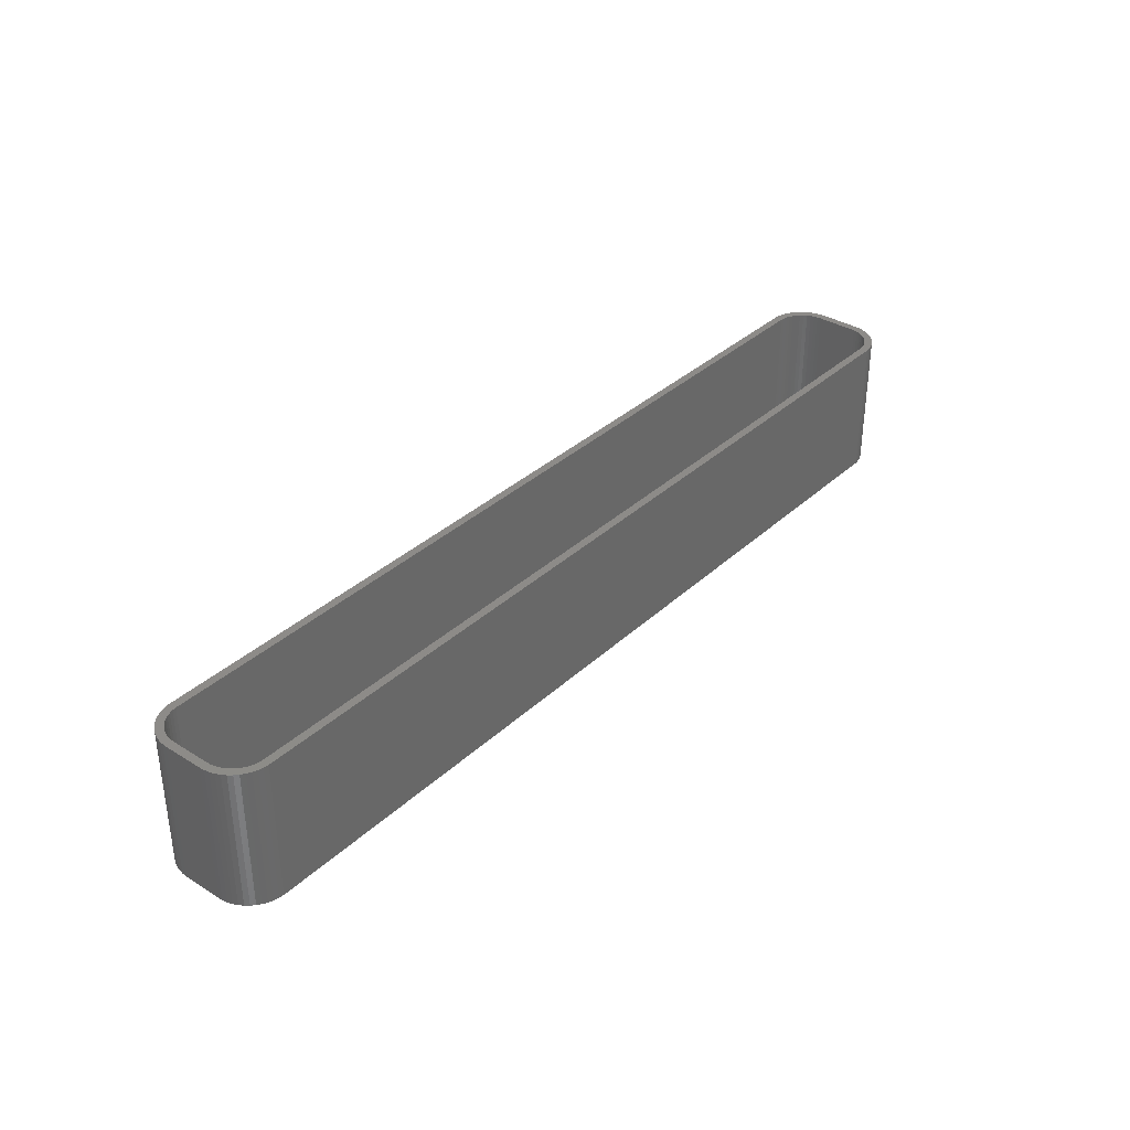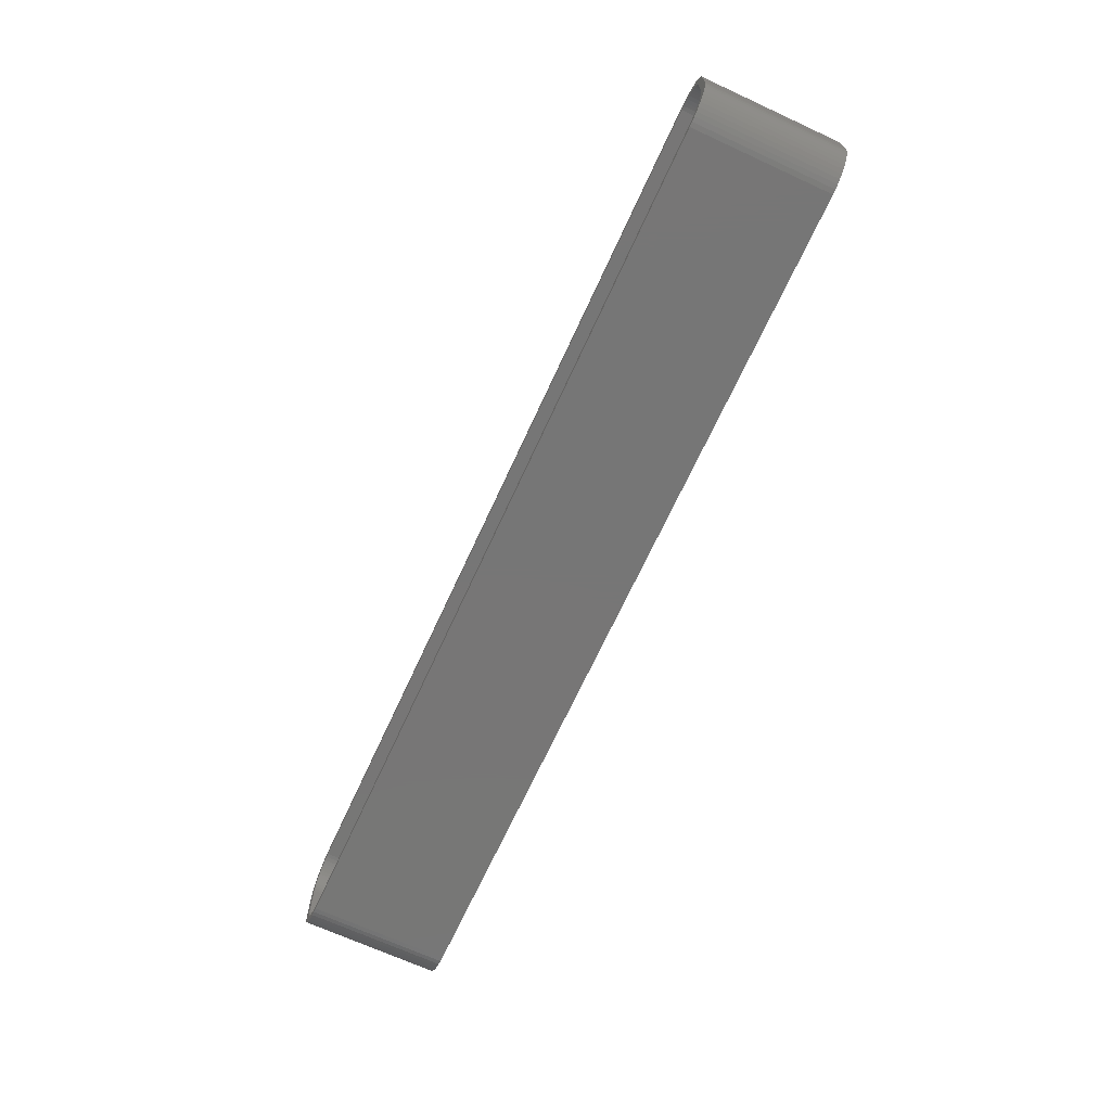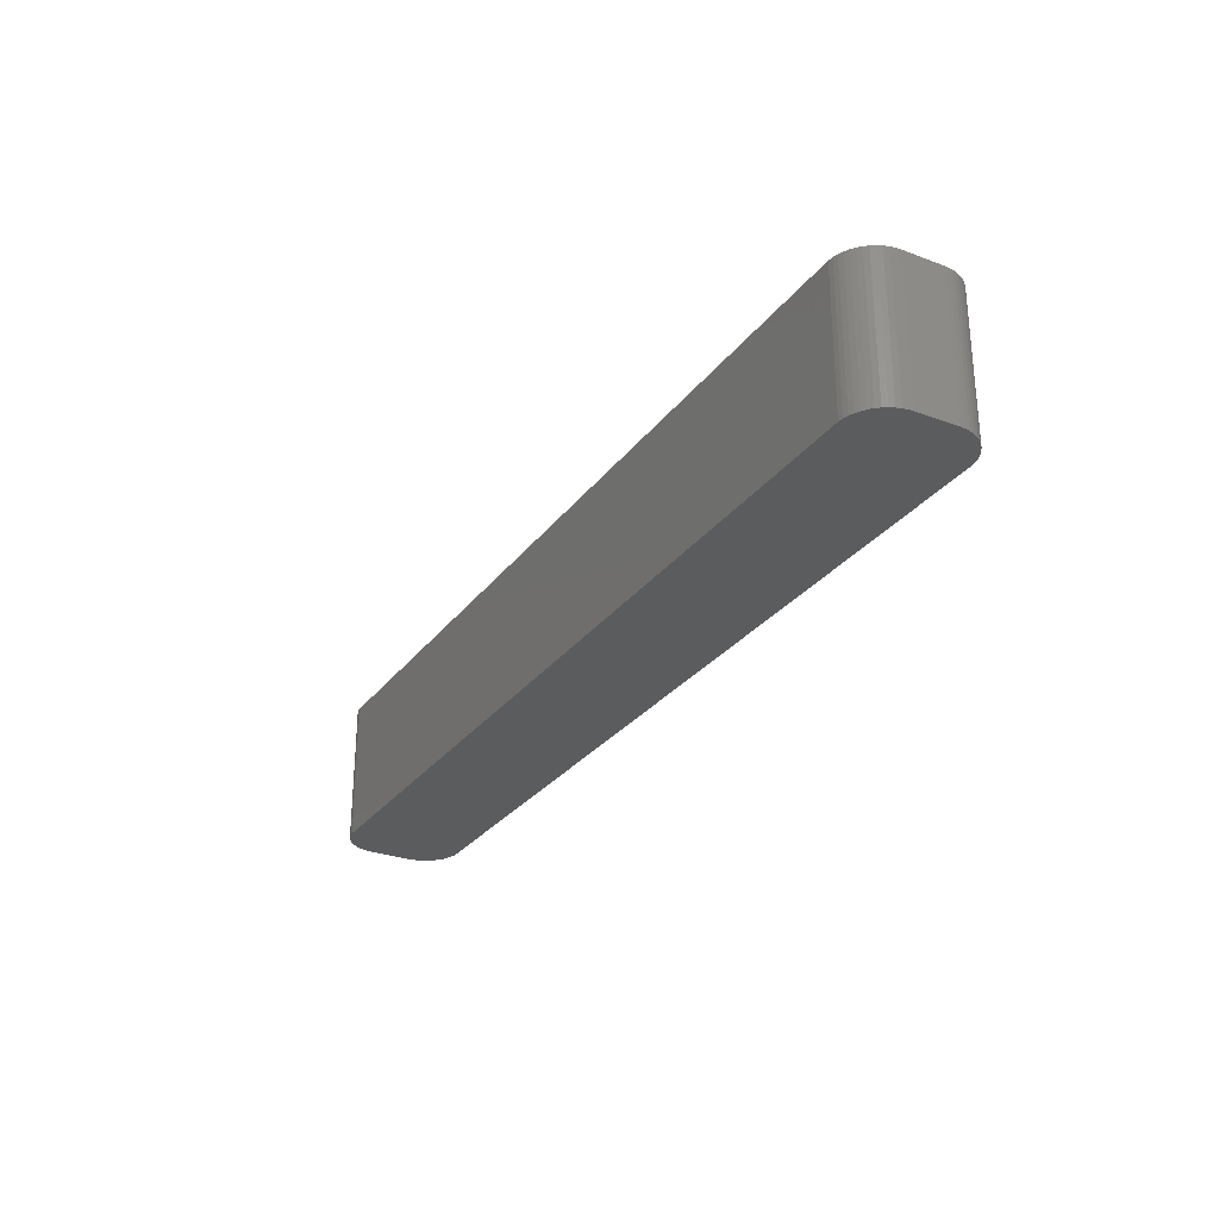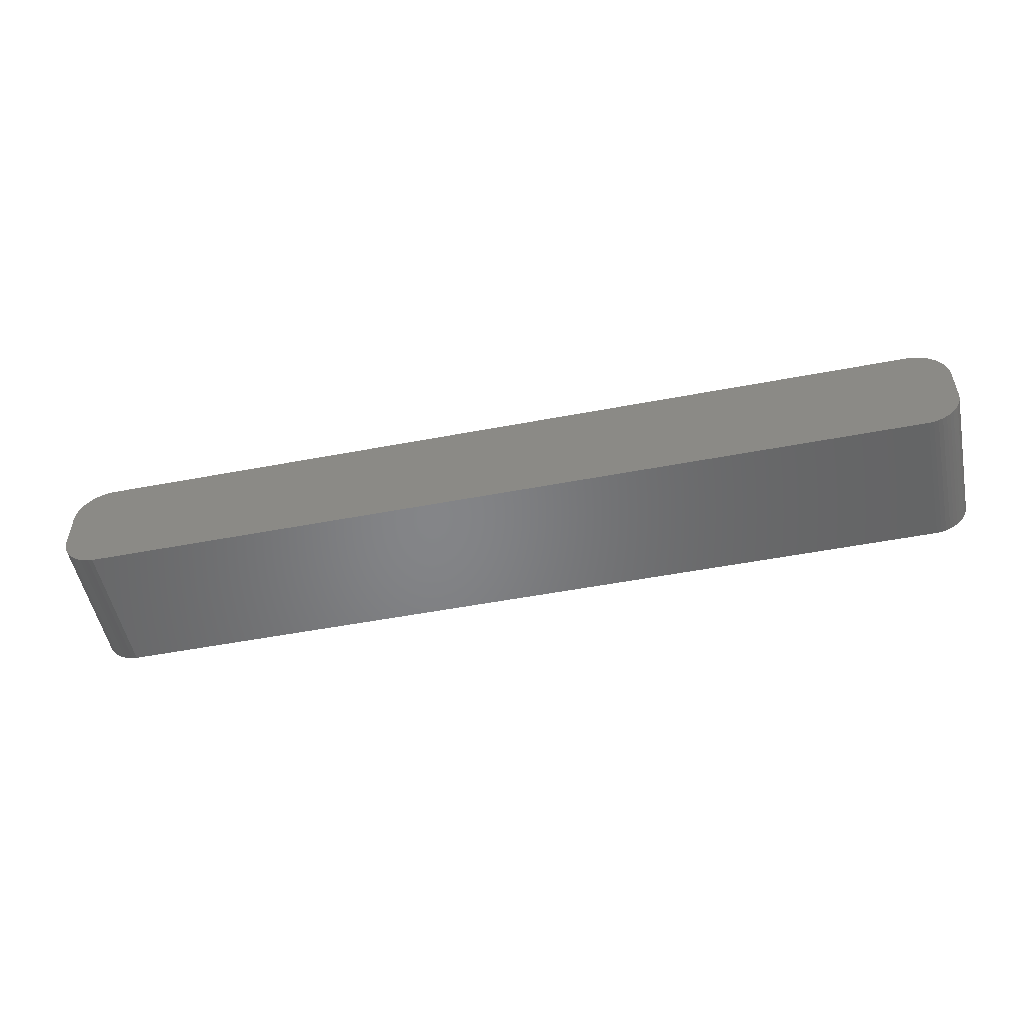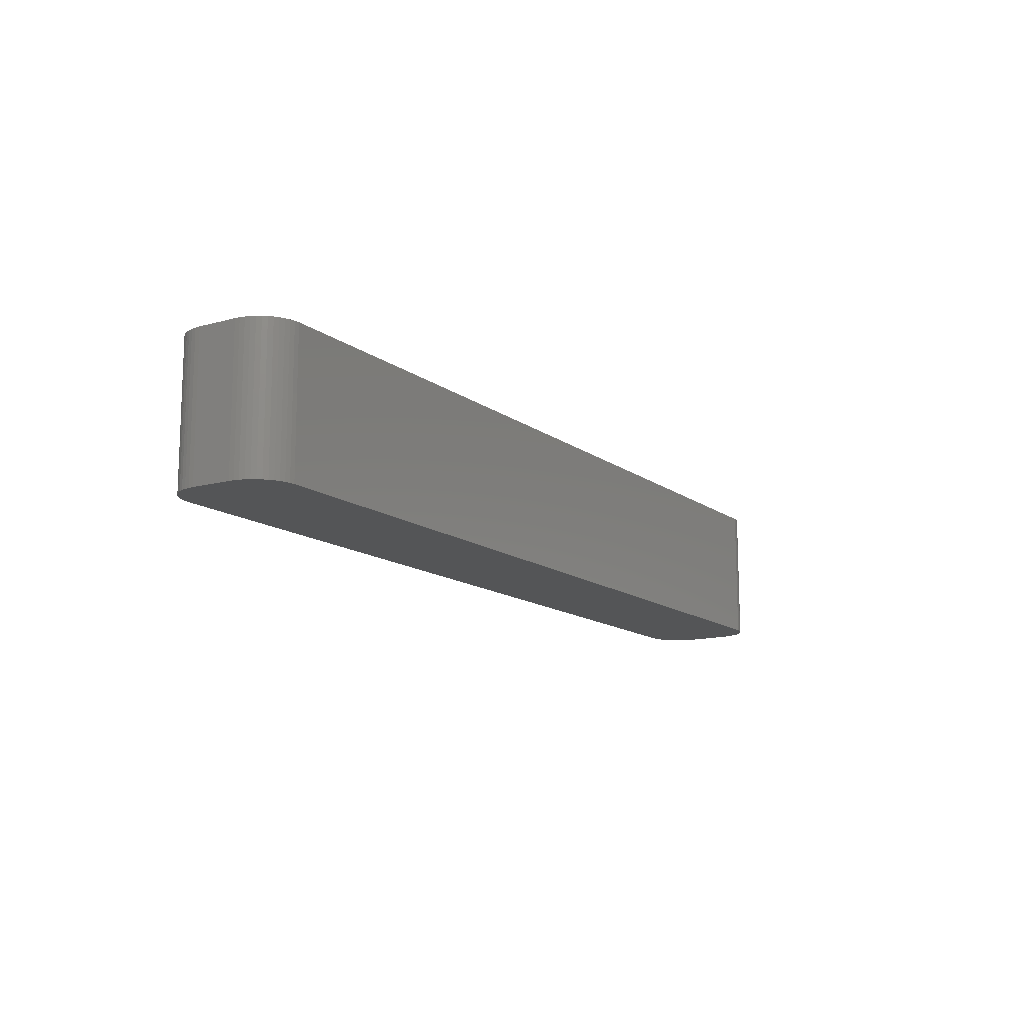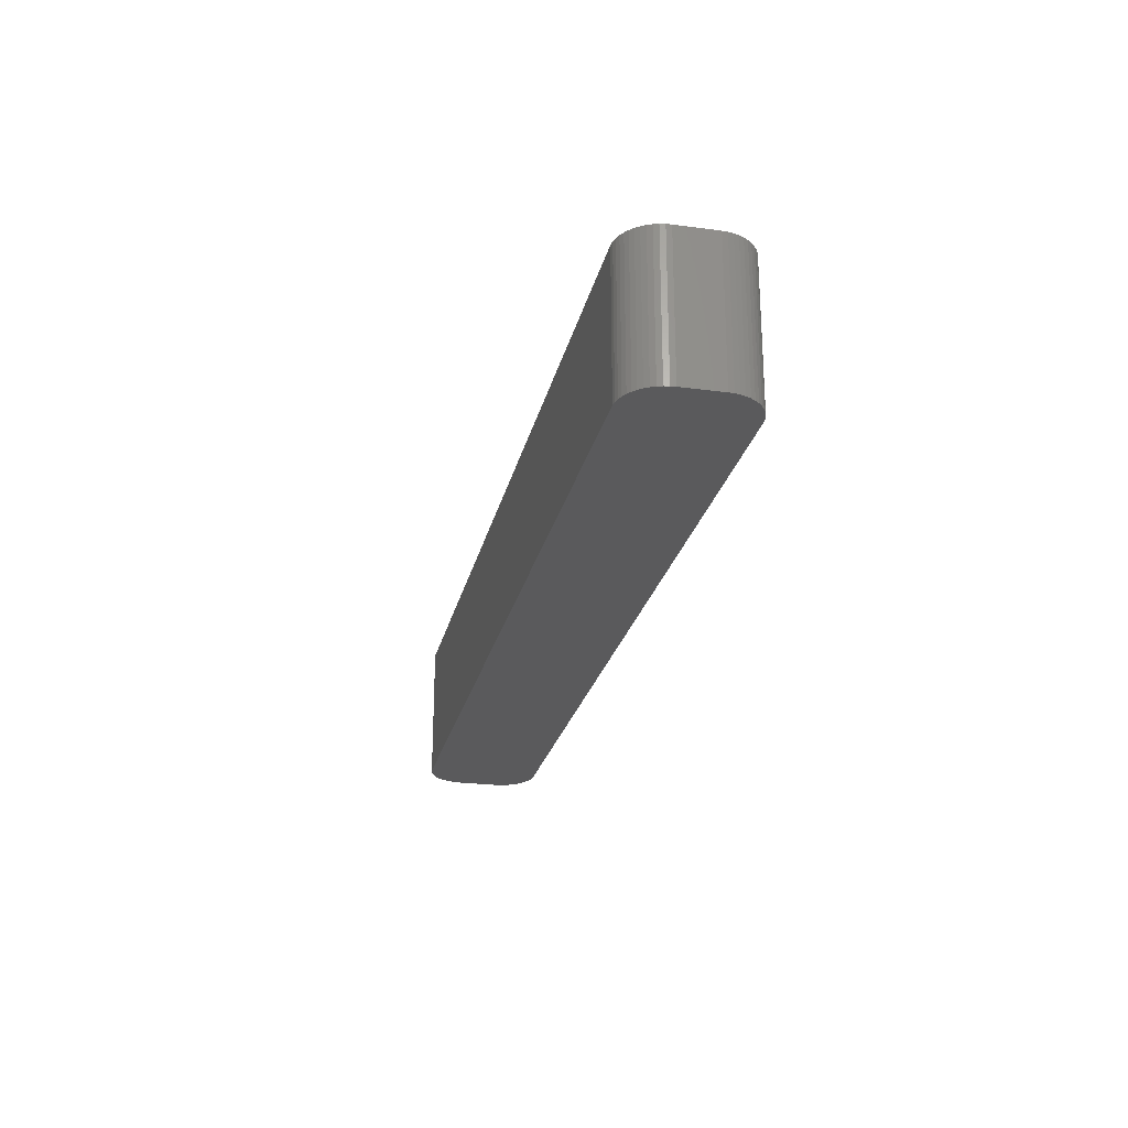
<metadata>
{"format":"stl","ext":"stl","renderer":"f3d","projection":"perspective","resolution":1024,"background":"white","views":[{"elev":35.1,"azim":-50.4,"up":"+Z"},{"elev":-68.9,"azim":65.3,"up":"+Y"},{"elev":-28.4,"azim":60.8,"up":"+Z"},{"elev":-52.3,"azim":-168.4,"up":"+Y"},{"elev":-13.3,"azim":-58.0,"up":"+Z"},{"elev":-24.6,"azim":77.6,"up":"+Z"}]}
</metadata>
<code>
# stl→obj: 208 verts, 412 faces
v -60 -2.5 0
v -60 2.5 18
v -60 2.5 0
v -60 -2.5 18
v -59.96 -3.127 0
v -59.96 -3.127 18
v -55.94 -7.411 0
v -55.31 -7.49 18
v -55.94 -7.411 18
v -55.31 -7.49 0
v 55.31 7.49 0
v -55.31 7.49 18
v 55.31 7.49 18
v -55.31 7.49 0
v 59 2.5 18
v 60 2.5 18
v 59.96 3.127 18
v 60 -2.5 18
v 58.97 3.001 18
v 59.84 3.743 18
v 59 -2.5 18
v 58.87 3.495 18
v 59.65 4.341 18
v 59.96 -3.127 18
v 58.72 3.973 18
v 59.38 4.909 18
v 58.97 -3.001 18
v 58.51 4.427 18
v 59.05 5.439 18
v 59.84 -3.743 18
v 58.87 -3.495 18
v 58.24 4.851 18
v 58.64 5.923 18
v 57.92 5.238 18
v 58.19 6.353 18
v 57.55 5.582 18
v 57.68 6.722 18
v 57.14 5.877 18
v 57.13 7.024 18
v 56.7 6.119 18
v 56.55 7.255 18
v 56.24 6.304 18
v 55.94 7.411 18
v 55.75 6.429 18
v 55.25 6.492 18
v -55.25 6.492 18
v -55.75 6.429 18
v -55.94 7.411 18
v -56.24 6.304 18
v -56.55 7.255 18
v -56.7 6.119 18
v -57.13 7.024 18
v -57.14 5.877 18
v -57.68 6.722 18
v -57.55 5.582 18
v -58.19 6.353 18
v -57.92 5.238 18
v -58.64 5.923 18
v -58.24 4.851 18
v -59.05 5.439 18
v -58.51 4.427 18
v -59.38 4.909 18
v -58.72 3.973 18
v -59.84 3.743 18
v -58.87 3.495 18
v -59.65 4.341 18
v 59.65 -4.341 18
v 58.72 -3.973 18
v 59.38 -4.909 18
v 58.51 -4.427 18
v 59.05 -5.439 18
v 58.24 -4.851 18
v 58.64 -5.923 18
v 57.92 -5.238 18
v 58.19 -6.353 18
v 57.55 -5.582 18
v 57.68 -6.722 18
v 57.14 -5.877 18
v 57.13 -7.024 18
v 56.7 -6.119 18
v 56.55 -7.255 18
v 56.24 -6.304 18
v 55.94 -7.411 18
v 55.75 -6.429 18
v 55.31 -7.49 18
v 55.25 -6.492 18
v -55.25 -6.492 18
v -55.75 -6.429 18
v -56.24 -6.304 18
v -56.55 -7.255 18
v -56.7 -6.119 18
v -57.13 -7.024 18
v -57.14 -5.877 18
v -57.68 -6.722 18
v -57.55 -5.582 18
v -58.19 -6.353 18
v -57.92 -5.238 18
v -58.64 -5.923 18
v -58.24 -4.851 18
v -59.05 -5.439 18
v -58.51 -4.427 18
v -59.38 -4.909 18
v -58.72 -3.973 18
v -59.65 -4.341 18
v -58.87 -3.495 18
v -59.84 -3.743 18
v -58.97 -3.001 18
v -59 -2.5 18
v -59 2.5 18
v -58.97 3.001 18
v -59.96 3.127 18
v 55.31 -7.49 0
v 59.84 -3.743 0
v 59.65 -4.341 0
v 60 2.5 0
v 60 -2.5 0
v -59.96 3.127 0
v -57.68 -6.722 0
v -57.13 -7.024 0
v -56.55 -7.255 0
v -58.64 -5.923 0
v -58.19 -6.353 0
v 59.96 -3.127 0
v 59.38 4.909 0
v 59.65 4.341 0
v 59.84 3.743 0
v 58.64 5.923 0
v 58.19 6.353 0
v 57.13 7.024 0
v 56.55 7.255 0
v 55.94 7.411 0
v -55.94 7.411 0
v -56.55 7.255 0
v -59.84 3.743 0
v -59.65 4.341 0
v 59.96 3.127 0
v 59.38 -4.909 0
v 59.05 -5.439 0
v 58.64 -5.923 0
v 58.19 -6.353 0
v 59.05 5.439 0
v 57.68 -6.722 0
v 57.13 -7.024 0
v 56.55 -7.255 0
v 57.68 6.722 0
v 55.94 -7.411 0
v -57.13 7.024 0
v -57.68 6.722 0
v -59.05 -5.439 0
v -58.19 6.353 0
v -59.38 -4.909 0
v -58.64 5.923 0
v -59.65 -4.341 0
v -59.05 5.439 0
v -59.84 -3.743 0
v -59.38 4.909 0
v -59 2.5 2
v -59 -2.5 2
v -58.97 -3.001 2
v -58.97 3.001 2
v -55.25 6.492 2
v 55.25 6.492 2
v 55.25 -6.492 2
v -55.25 -6.492 2
v 59 -2.5 2
v 59 2.5 2
v 57.92 -5.238 2
v 58.24 -4.851 2
v 58.87 3.495 2
v 58.72 3.973 2
v 58.97 -3.001 2
v -56.24 -6.304 2
v -56.7 -6.119 2
v 57.14 -5.877 2
v 56.7 -6.119 2
v 57.55 -5.582 2
v 56.7 6.119 2
v 57.14 5.877 2
v 55.75 6.429 2
v 58.72 -3.973 2
v 58.87 -3.495 2
v -58.24 4.851 2
v -58.51 4.427 2
v -56.7 6.119 2
v -56.24 6.304 2
v 58.97 3.001 2
v 58.51 4.427 2
v 58.24 4.851 2
v 57.92 5.238 2
v 58.51 -4.427 2
v 57.55 5.582 2
v 56.24 6.304 2
v 56.24 -6.304 2
v 55.75 -6.429 2
v -55.75 6.429 2
v -55.75 -6.429 2
v -57.14 5.877 2
v -57.55 5.582 2
v -57.92 5.238 2
v -57.14 -5.877 2
v -57.55 -5.582 2
v -57.92 -5.238 2
v -58.72 3.973 2
v -58.24 -4.851 2
v -58.87 3.495 2
v -58.51 -4.427 2
v -58.72 -3.973 2
v -58.87 -3.495 2
f 1 2 3
f 2 1 4
f 5 4 1
f 4 5 6
f 7 8 9
f 8 7 10
f 11 12 13
f 12 11 14
f 15 16 17
f 16 15 18
f 19 17 20
f 21 18 15
f 22 20 23
f 18 21 24
f 25 23 26
f 27 24 21
f 28 26 29
f 24 27 30
f 31 30 27
f 17 19 15
f 20 22 19
f 23 25 22
f 32 29 33
f 26 28 25
f 29 32 28
f 34 33 35
f 33 34 32
f 36 35 37
f 35 36 34
f 37 38 36
f 39 38 37
f 39 40 38
f 41 40 39
f 41 42 40
f 43 42 41
f 43 44 42
f 13 44 43
f 13 45 44
f 13 46 45
f 12 46 13
f 12 47 46
f 48 47 12
f 48 49 47
f 50 49 48
f 50 51 49
f 52 51 50
f 52 53 51
f 54 53 52
f 53 54 55
f 56 55 54
f 55 56 57
f 58 57 56
f 57 58 59
f 60 59 58
f 59 60 61
f 62 61 60
f 61 62 63
f 64 65 66
f 63 66 65
f 66 63 62
f 30 31 67
f 68 67 31
f 67 68 69
f 70 69 68
f 69 70 71
f 72 71 70
f 71 72 73
f 74 73 72
f 73 74 75
f 76 75 74
f 75 76 77
f 78 77 76
f 78 79 77
f 80 79 78
f 80 81 79
f 82 81 80
f 82 83 81
f 84 83 82
f 84 85 83
f 86 85 84
f 87 85 86
f 87 8 85
f 88 8 87
f 88 9 8
f 89 9 88
f 89 90 9
f 91 90 89
f 91 92 90
f 93 92 91
f 94 93 95
f 93 94 92
f 96 95 97
f 95 96 94
f 98 97 99
f 100 99 101
f 97 98 96
f 102 101 103
f 104 103 105
f 106 105 107
f 99 100 98
f 6 107 108
f 109 2 108
f 65 64 110
f 4 108 2
f 111 110 64
f 6 108 4
f 110 111 109
f 101 102 100
f 109 111 2
f 103 104 102
f 105 106 104
f 107 6 106
f 10 85 8
f 85 10 112
f 67 113 30
f 113 67 114
f 18 115 16
f 115 18 116
f 3 111 117
f 111 3 2
f 118 92 94
f 92 118 119
f 119 90 92
f 90 119 120
f 121 96 98
f 96 121 122
f 24 116 18
f 116 24 123
f 23 124 26
f 124 23 125
f 20 125 23
f 125 20 126
f 127 35 33
f 35 127 128
f 129 41 39
f 41 129 130
f 130 43 41
f 43 130 131
f 131 13 43
f 13 131 11
f 132 50 48
f 50 132 133
f 134 66 135
f 66 134 64
f 112 116 123
f 116 112 115
f 112 123 113
f 11 115 112
f 112 113 114
f 115 11 136
f 112 114 137
f 136 11 126
f 112 137 138
f 126 11 125
f 112 138 139
f 125 11 124
f 112 139 140
f 124 11 141
f 112 140 142
f 141 11 127
f 112 142 143
f 127 11 128
f 112 143 144
f 128 11 145
f 112 144 146
f 145 11 129
f 129 11 130
f 130 11 131
f 10 11 112
f 10 14 11
f 1 10 7
f 10 1 14
f 1 7 120
f 3 14 1
f 1 120 119
f 14 3 132
f 1 119 118
f 132 3 133
f 1 118 122
f 133 3 147
f 1 122 121
f 147 3 148
f 1 121 149
f 148 3 150
f 1 149 151
f 150 3 152
f 1 151 153
f 152 3 154
f 1 153 155
f 154 3 156
f 1 155 5
f 156 3 135
f 135 3 134
f 134 3 117
f 153 106 155
f 106 153 104
f 121 100 149
f 100 121 98
f 151 104 153
f 104 151 102
f 120 9 90
f 9 120 7
f 122 94 96
f 94 122 118
f 30 123 24
f 123 30 113
f 69 114 67
f 114 69 137
f 140 73 75
f 73 140 139
f 71 137 69
f 137 71 138
f 144 79 81
f 79 144 143
f 142 75 77
f 75 142 140
f 112 83 85
f 83 112 146
f 29 127 33
f 127 29 141
f 26 141 29
f 141 26 124
f 128 37 35
f 37 128 145
f 145 39 37
f 39 145 129
f 14 48 12
f 48 14 132
f 154 58 152
f 58 154 60
f 147 54 52
f 54 147 148
f 117 64 134
f 64 117 111
f 155 6 5
f 6 155 106
f 149 102 151
f 102 149 100
f 73 138 71
f 138 73 139
f 143 77 79
f 77 143 142
f 146 81 83
f 81 146 144
f 17 126 20
f 126 17 136
f 16 136 17
f 136 16 115
f 133 52 50
f 52 133 147
f 148 56 54
f 56 148 150
f 150 58 56
f 58 150 152
f 135 62 156
f 62 135 66
f 156 60 154
f 60 156 62
f 108 157 109
f 157 108 158
f 107 158 108
f 158 107 159
f 109 160 110
f 160 109 157
f 161 45 46
f 45 161 162
f 163 87 86
f 87 163 164
f 165 15 166
f 15 165 21
f 167 72 168
f 72 167 74
f 169 25 170
f 25 169 22
f 171 21 165
f 21 171 27
f 172 91 89
f 91 172 173
f 174 80 78
f 80 174 175
f 176 78 76
f 78 176 174
f 177 38 40
f 38 177 178
f 162 44 45
f 44 162 179
f 180 31 181
f 31 180 68
f 61 182 59
f 182 61 183
f 184 49 51
f 49 184 185
f 162 166 186
f 166 162 165
f 162 186 169
f 163 165 162
f 162 169 170
f 165 163 171
f 162 170 187
f 171 163 181
f 162 187 188
f 181 163 180
f 162 188 189
f 180 163 190
f 162 189 191
f 190 163 168
f 162 191 178
f 168 163 167
f 162 178 177
f 167 163 176
f 162 177 192
f 176 163 174
f 162 192 179
f 174 163 175
f 175 163 193
f 193 163 194
f 161 163 162
f 161 164 163
f 157 161 195
f 161 157 164
f 157 195 185
f 158 164 157
f 157 185 184
f 164 158 196
f 157 184 197
f 196 158 172
f 157 197 198
f 172 158 173
f 157 198 199
f 173 158 200
f 157 199 182
f 200 158 201
f 157 182 183
f 201 158 202
f 157 183 203
f 202 158 204
f 157 203 205
f 204 158 206
f 157 205 160
f 206 158 207
f 207 158 208
f 208 158 159
f 103 208 105
f 208 103 207
f 196 89 88
f 89 196 172
f 167 76 74
f 76 167 176
f 175 82 80
f 82 175 193
f 194 86 84
f 86 194 163
f 192 40 42
f 40 192 177
f 186 22 169
f 22 186 19
f 188 34 189
f 34 188 32
f 166 19 186
f 19 166 15
f 168 70 190
f 70 168 72
f 181 27 171
f 27 181 31
f 65 203 63
f 203 65 205
f 63 183 61
f 183 63 203
f 101 207 103
f 207 101 206
f 97 204 99
f 204 97 202
f 173 93 91
f 93 173 200
f 105 159 107
f 159 105 208
f 164 88 87
f 88 164 196
f 193 84 82
f 84 193 194
f 179 42 44
f 42 179 192
f 187 32 188
f 32 187 28
f 170 28 187
f 28 170 25
f 178 36 38
f 36 178 191
f 190 68 180
f 68 190 70
f 110 205 65
f 205 110 160
f 185 47 49
f 47 185 195
f 195 46 47
f 46 195 161
f 201 97 95
f 97 201 202
f 200 95 93
f 95 200 201
f 191 34 36
f 34 191 189
f 197 51 53
f 51 197 184
f 59 199 57
f 199 59 182
f 199 55 57
f 55 199 198
f 198 53 55
f 53 198 197
f 99 206 101
f 206 99 204

</code>
